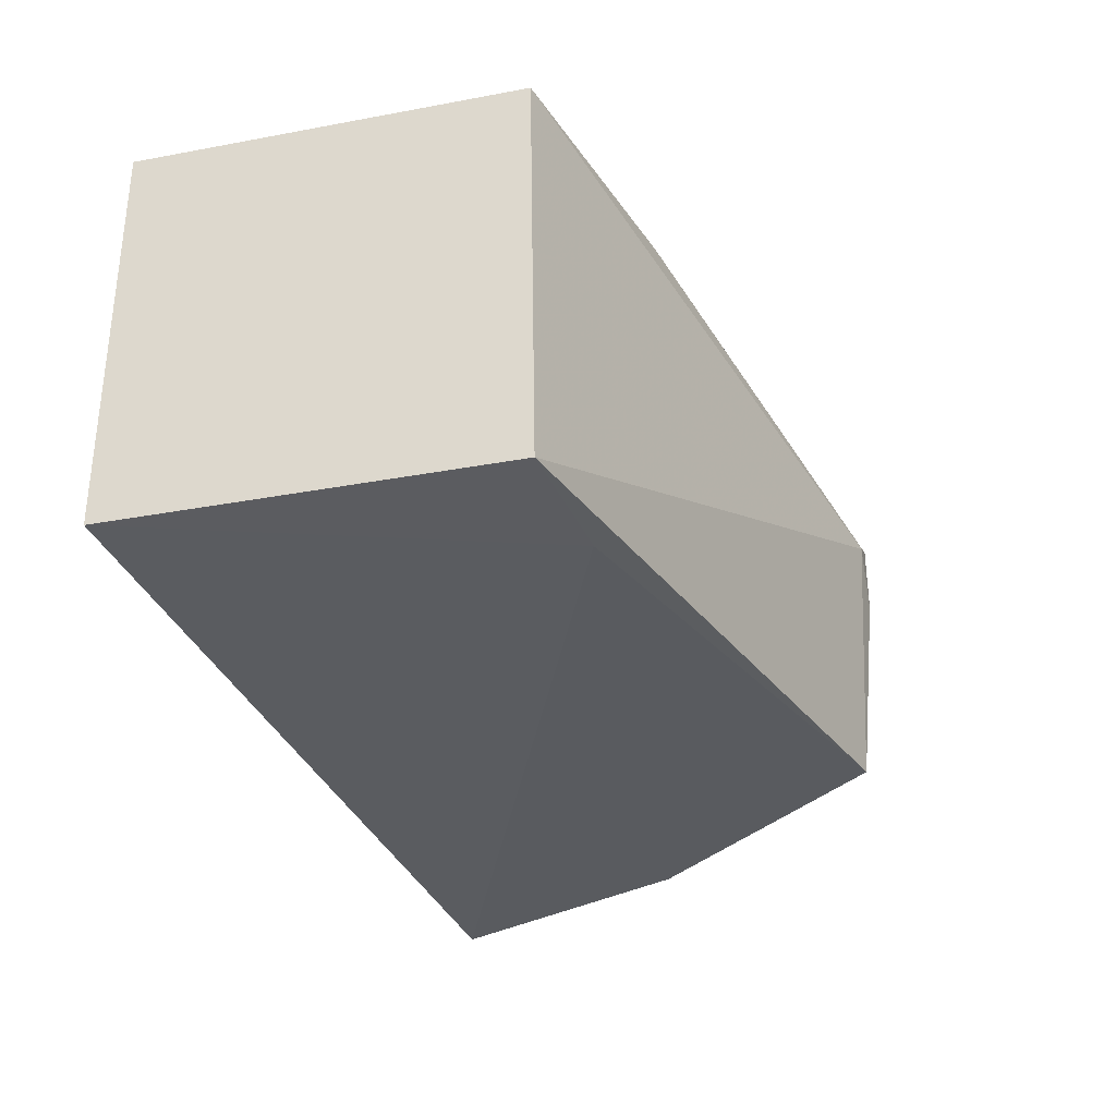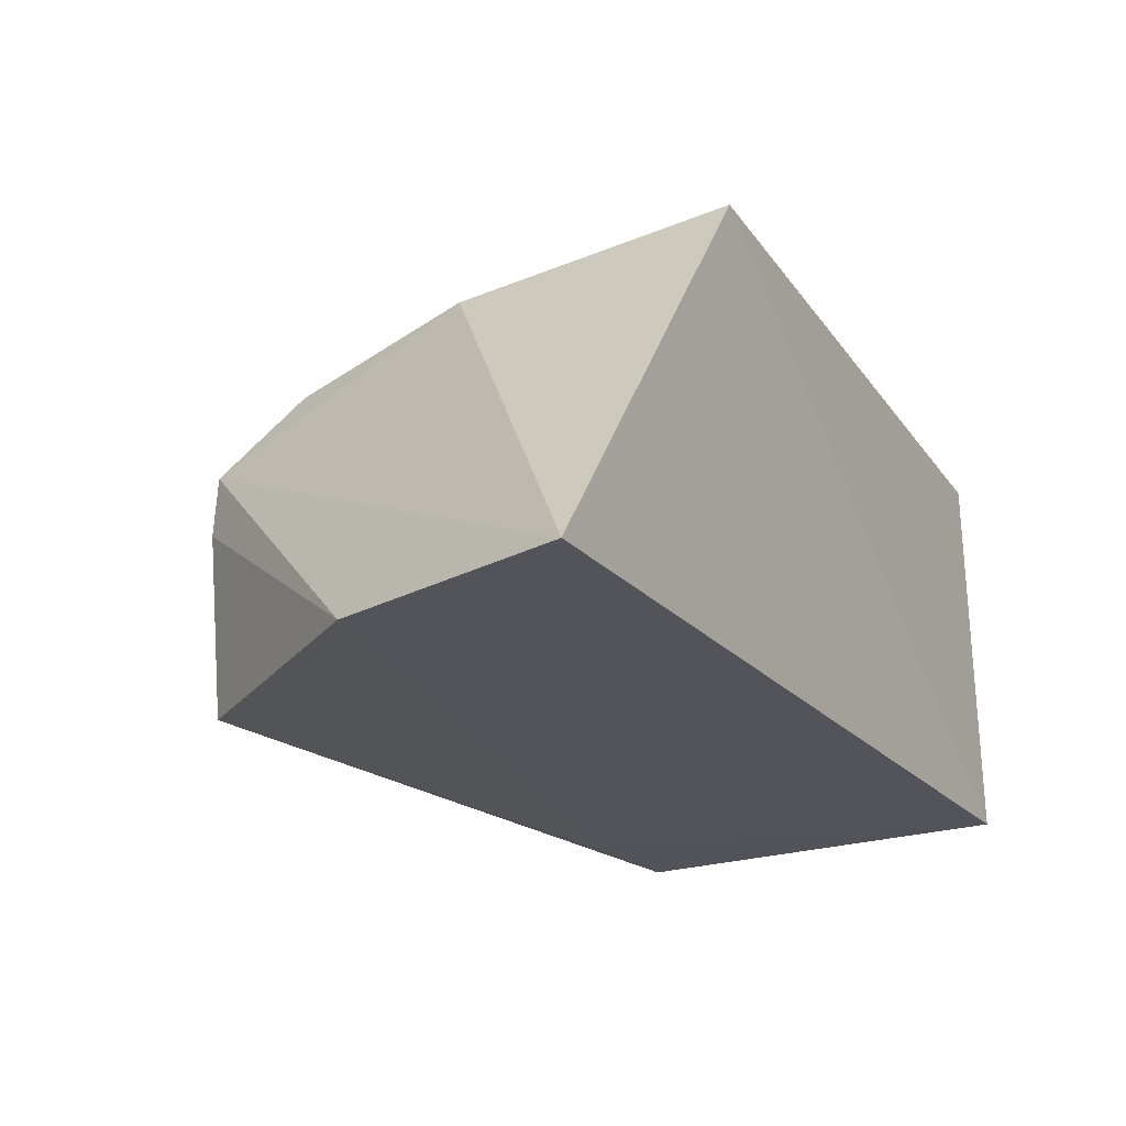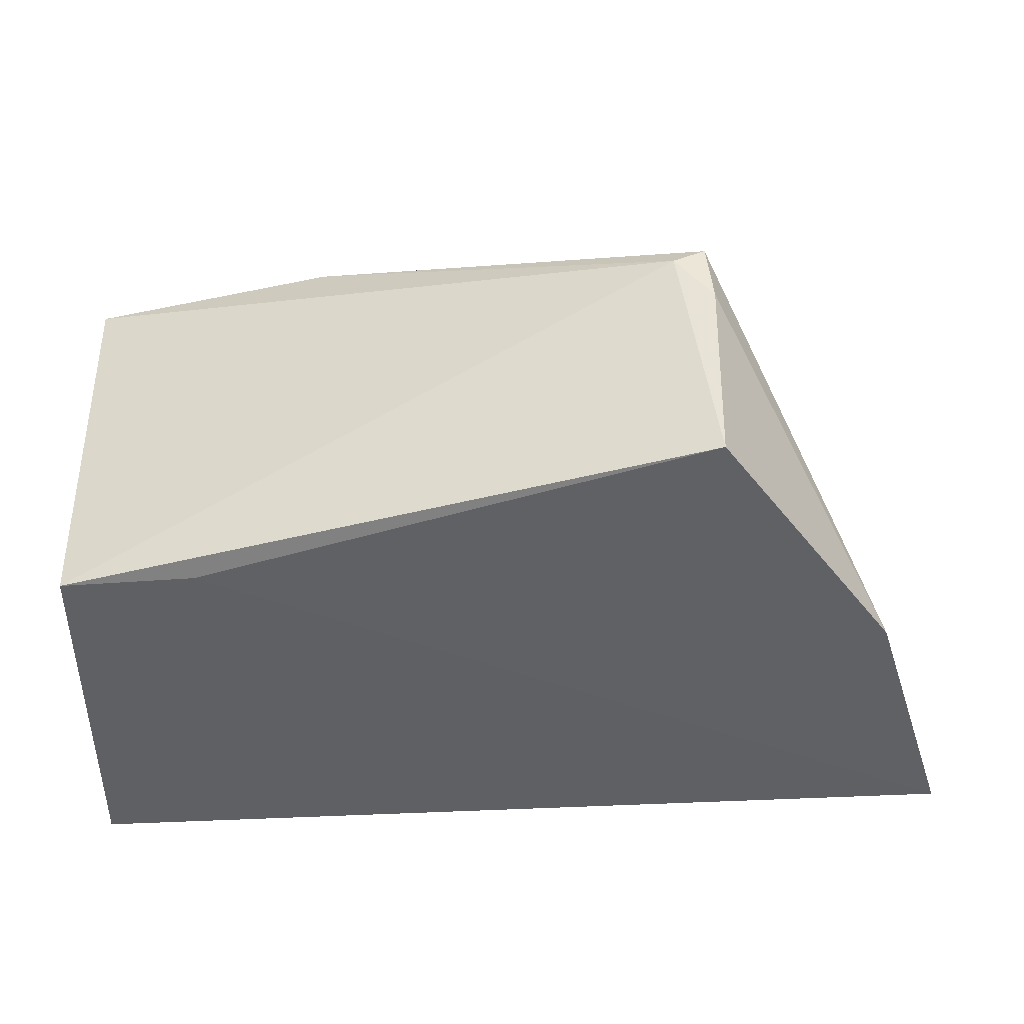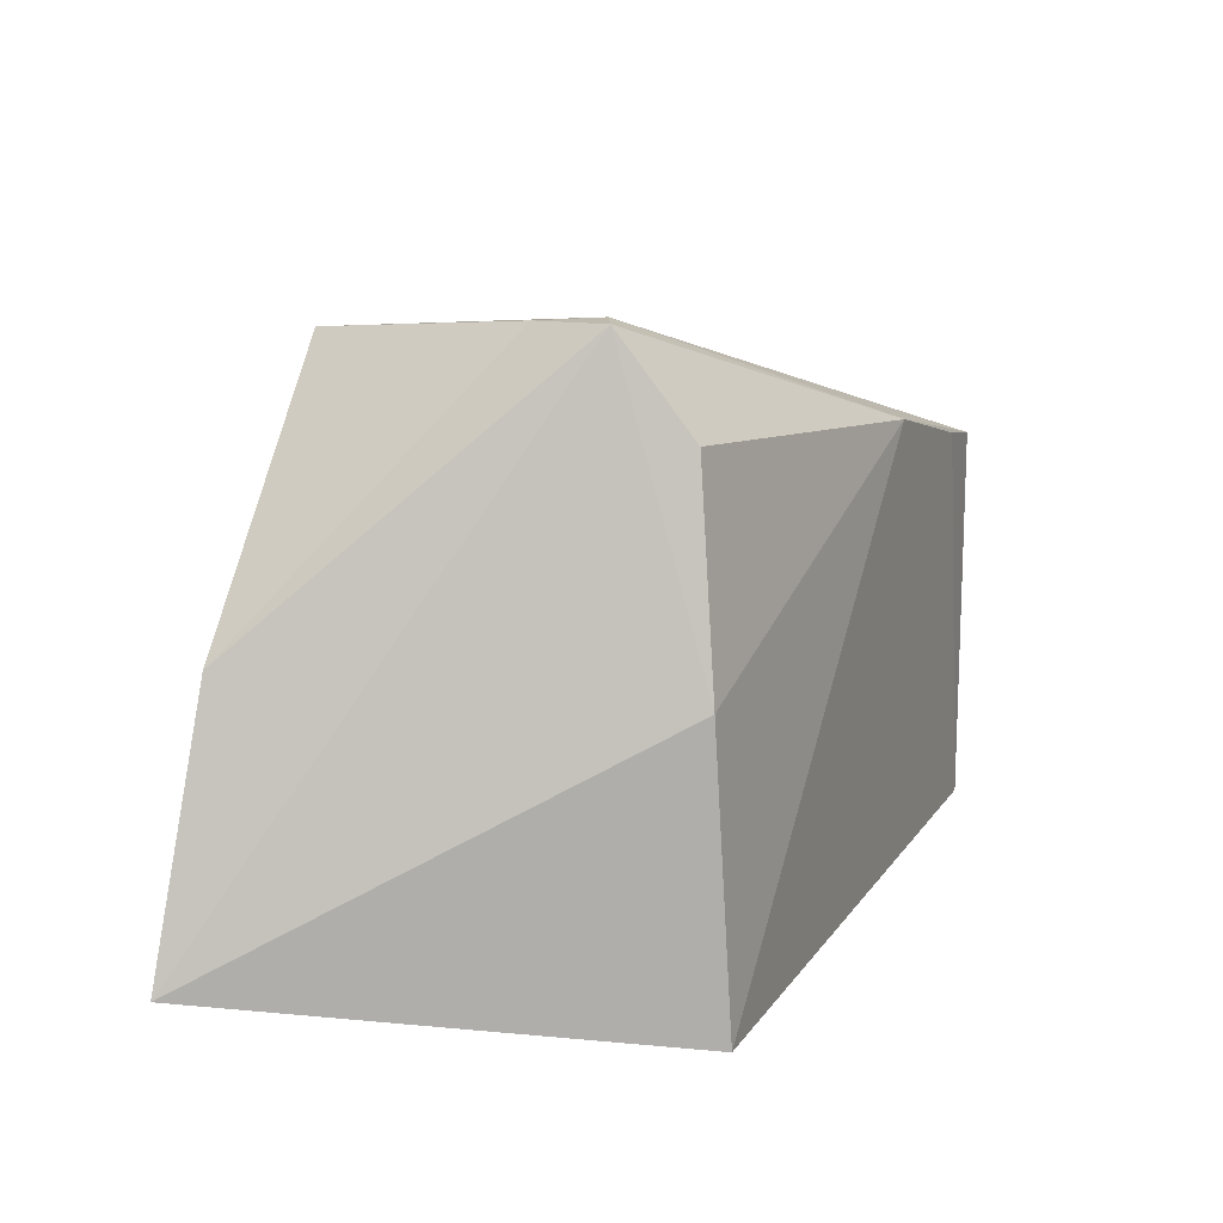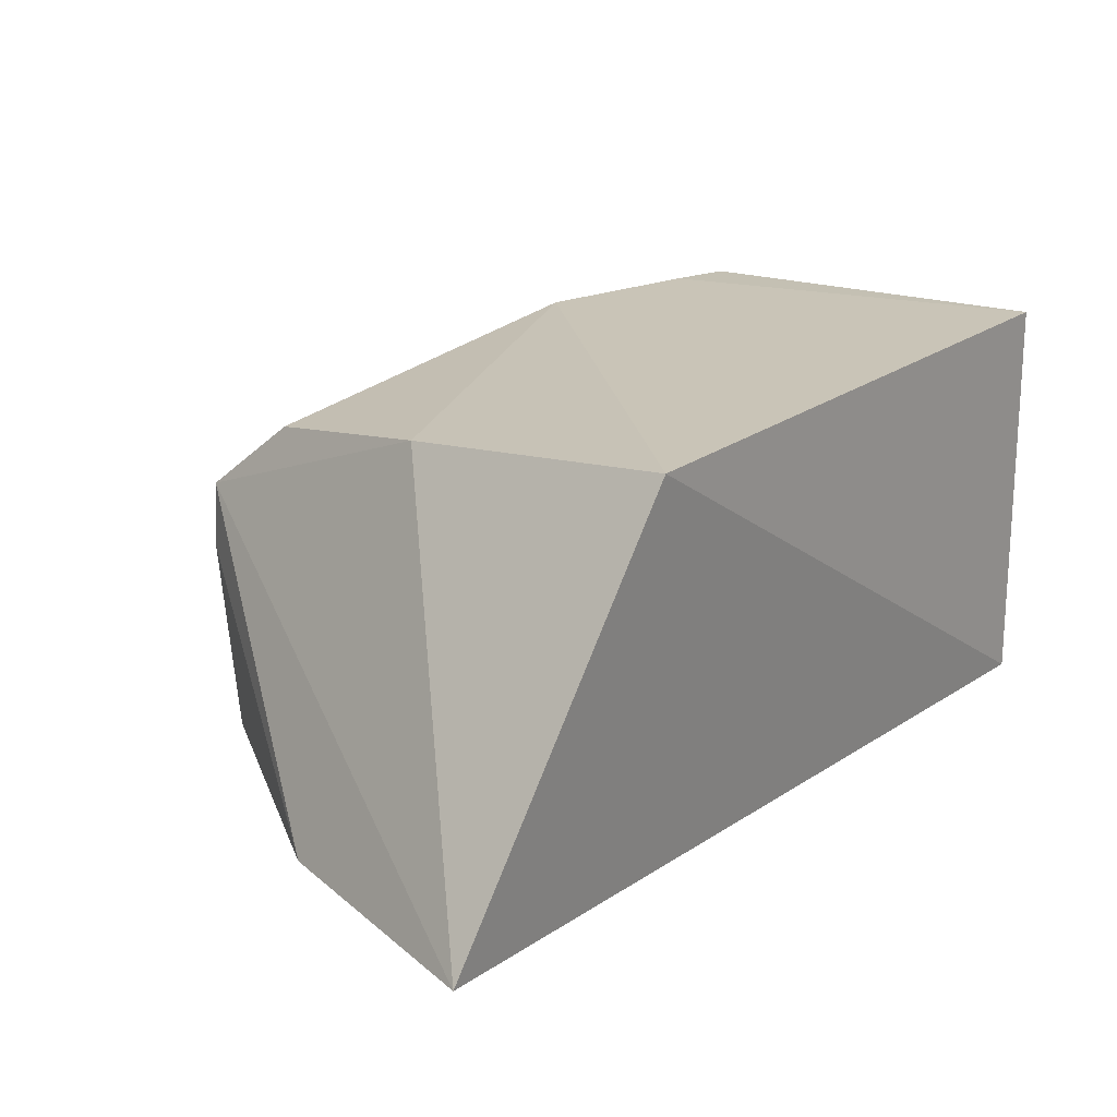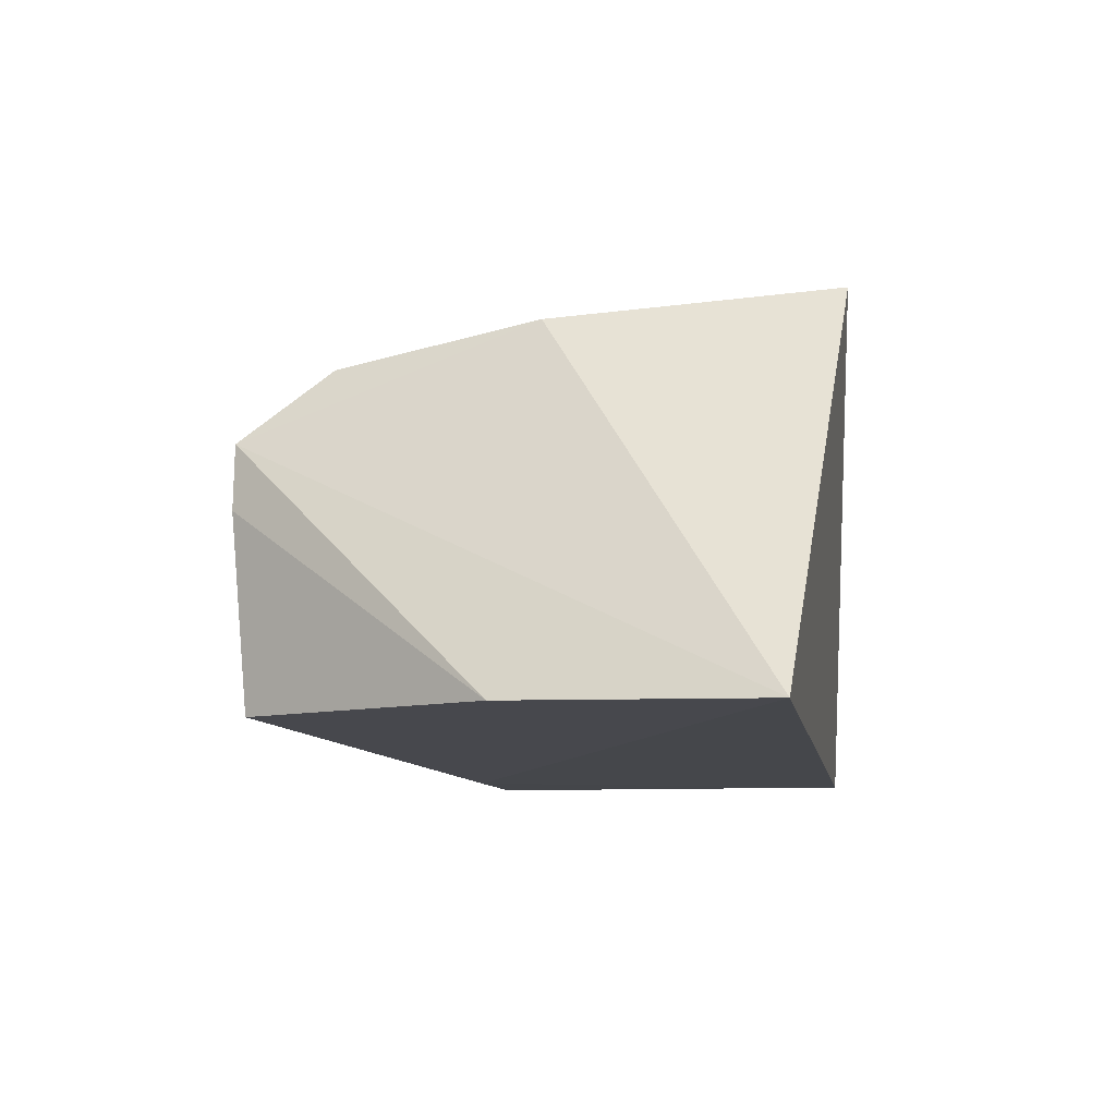
<metadata>
{"format":"obj","ext":"obj","renderer":"f3d","projection":"perspective","resolution":1024,"background":"white","views":[{"elev":-31.8,"azim":105.4,"up":"+Z"},{"elev":-25.4,"azim":-63.0,"up":"+Z"},{"elev":45.9,"azim":178.4,"up":"+Y"},{"elev":15.4,"azim":-68.8,"up":"+Y"},{"elev":18.6,"azim":-53.0,"up":"+Z"},{"elev":-12.5,"azim":-84.6,"up":"+Z"}]}
</metadata>
<code>
v -0.2348 0.1501 -0.001247
v -0.2348 0.1501 -0.1073
v -0.2359 0.253 -0.1073
v -0.4033 0.3025 -0.03851
v -0.4699 0.1665 -0.115
v -0.2359 0.2515 -0.001401
v -0.4149 0.1495 -0.006209
v -0.2705 0.2569 -0.109
v -0.3949 0.3026 -0.04231
v -0.4134 0.2243 -0.01147
v -0.3 0.2665 -0.002287
v -0.4024 0.2981 -0.1075
v -0.2542 0.2547 -0.00116
v -0.4015 0.2779 -0.01929
v -0.449 0.2329 -0.1115
v -0.4045 0.3025 -0.05597
f 1 2 3
f 6 1 3
f 7 5 2
f 7 2 1
f 8 3 2
f 8 2 5
f 9 6 3
f 10 4 5
f 10 5 7
f 11 7 1
f 11 10 7
f 11 9 4
f 11 6 9
f 12 9 3
f 12 3 8
f 13 11 1
f 13 1 6
f 13 6 11
f 14 11 4
f 14 4 10
f 14 10 11
f 15 12 8
f 15 8 5
f 15 5 4
f 16 4 9
f 16 9 12
f 16 15 4
f 16 12 15

</code>
